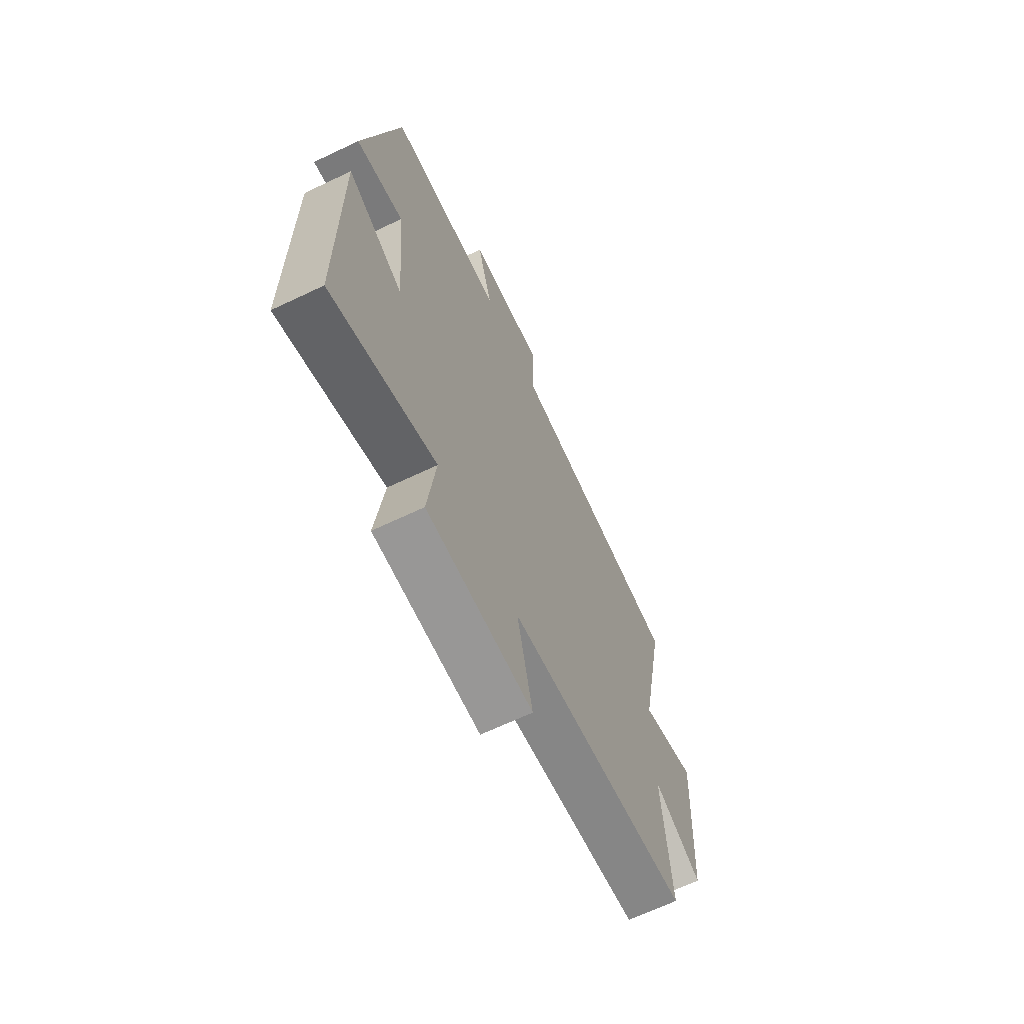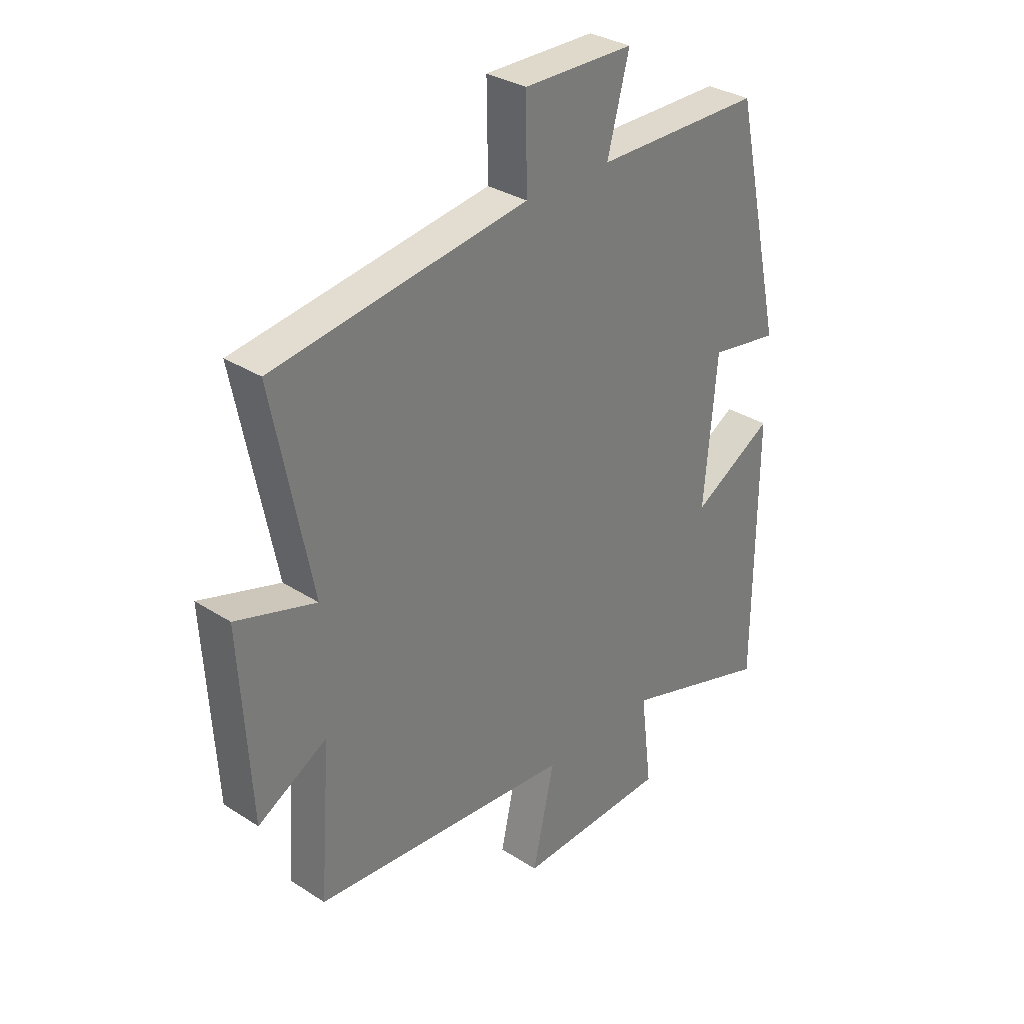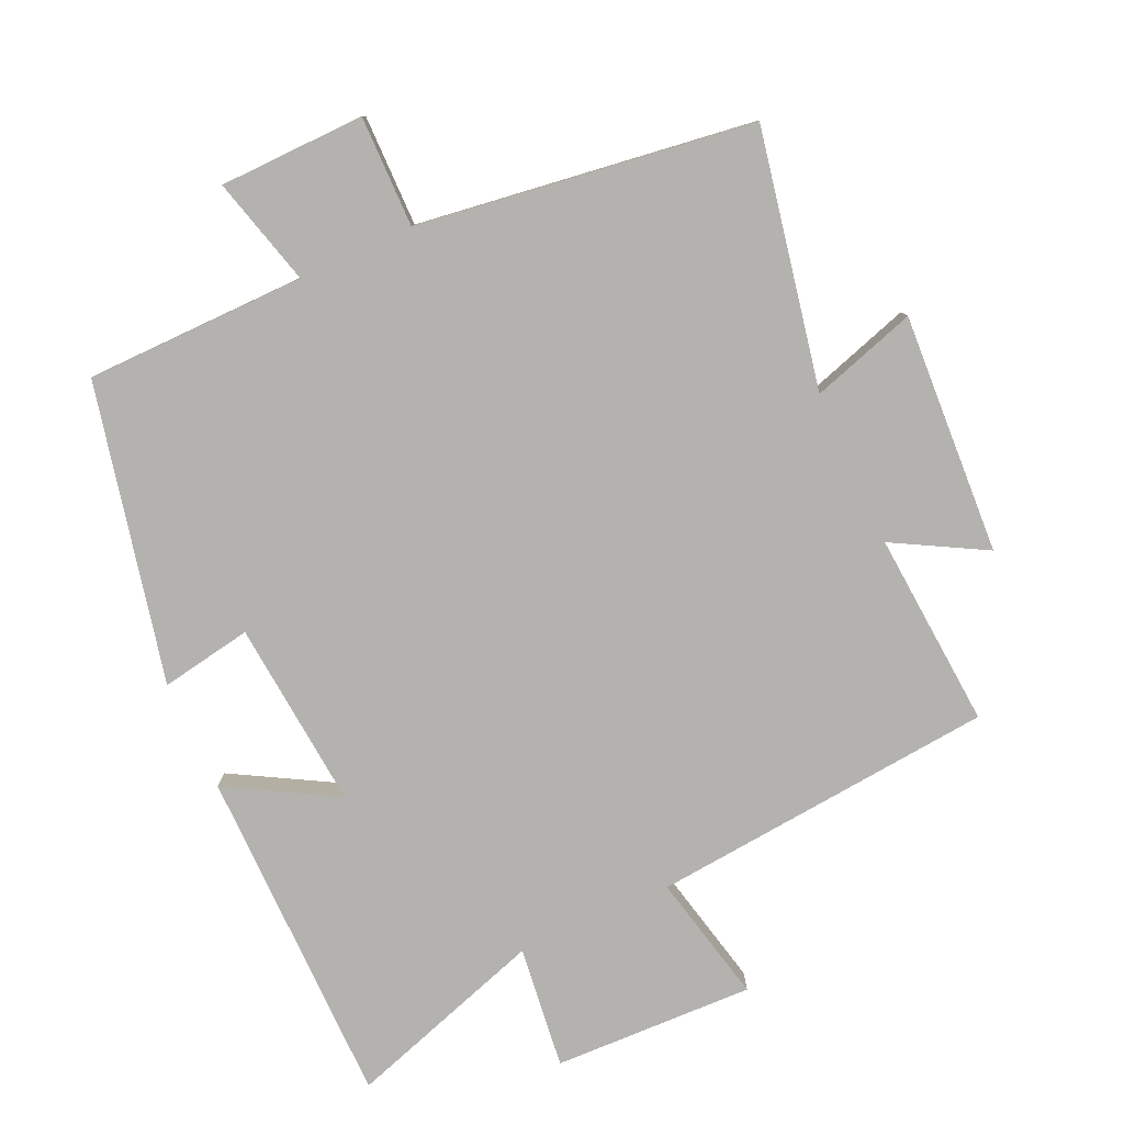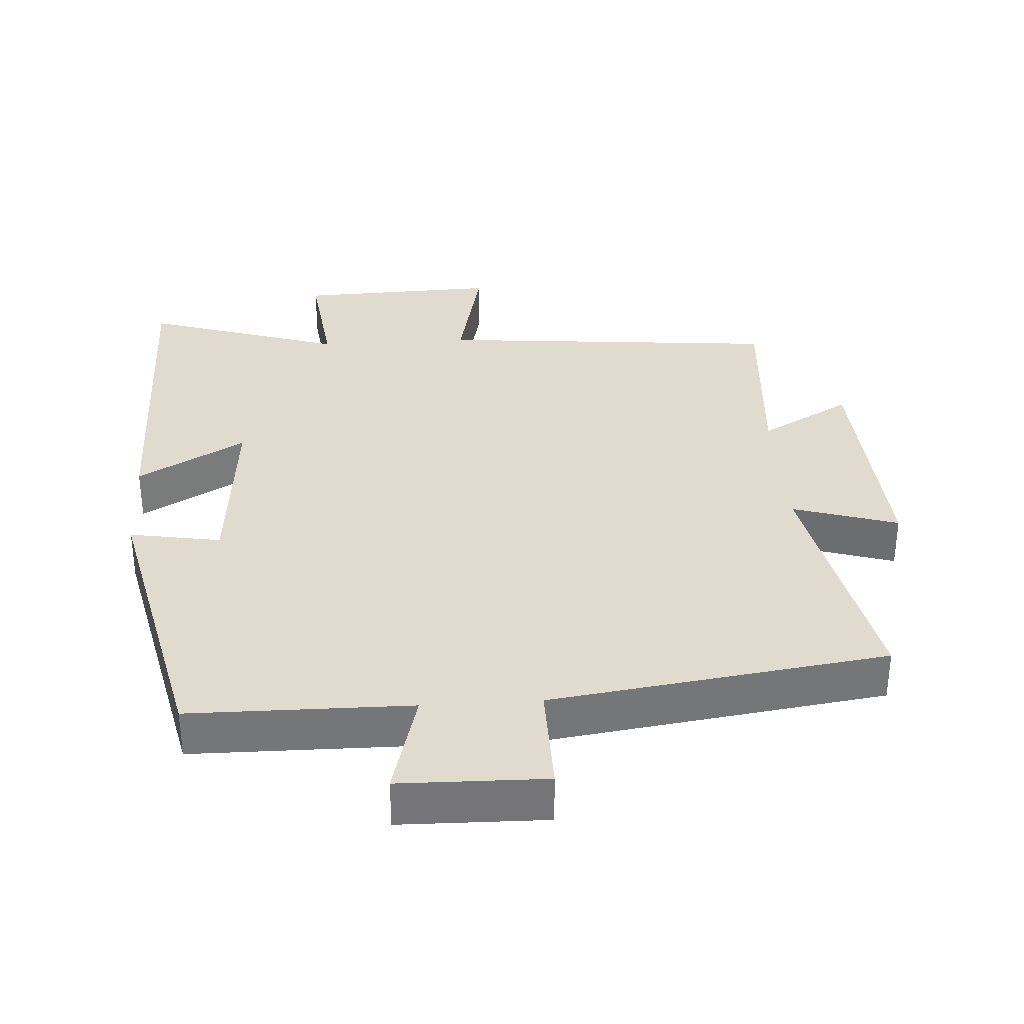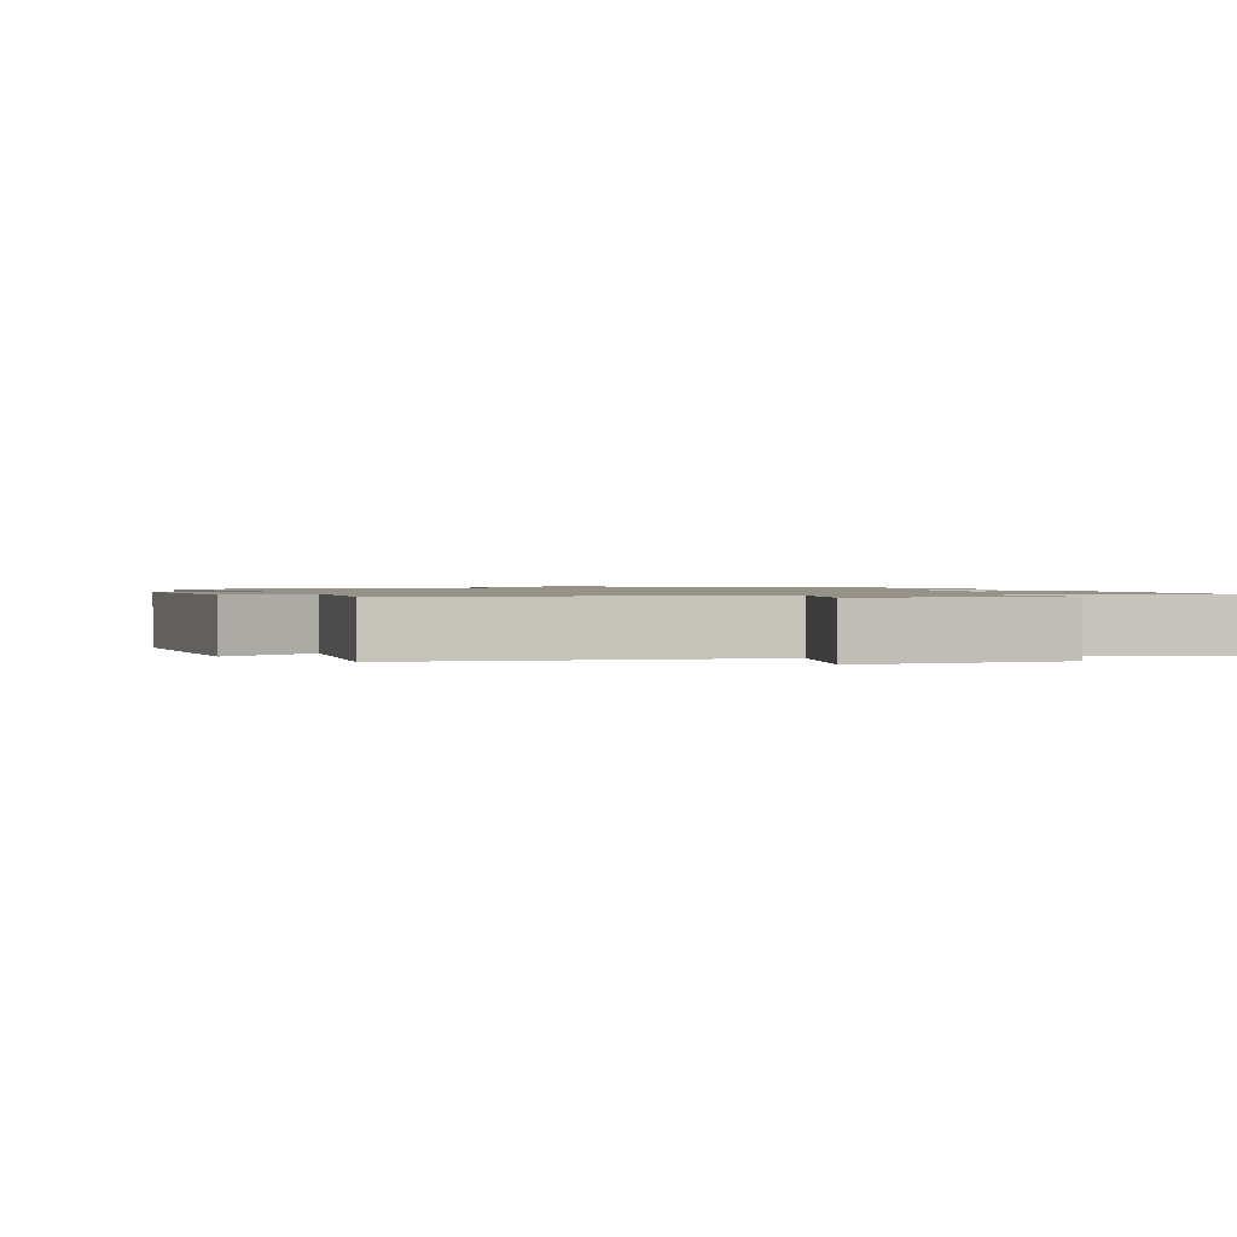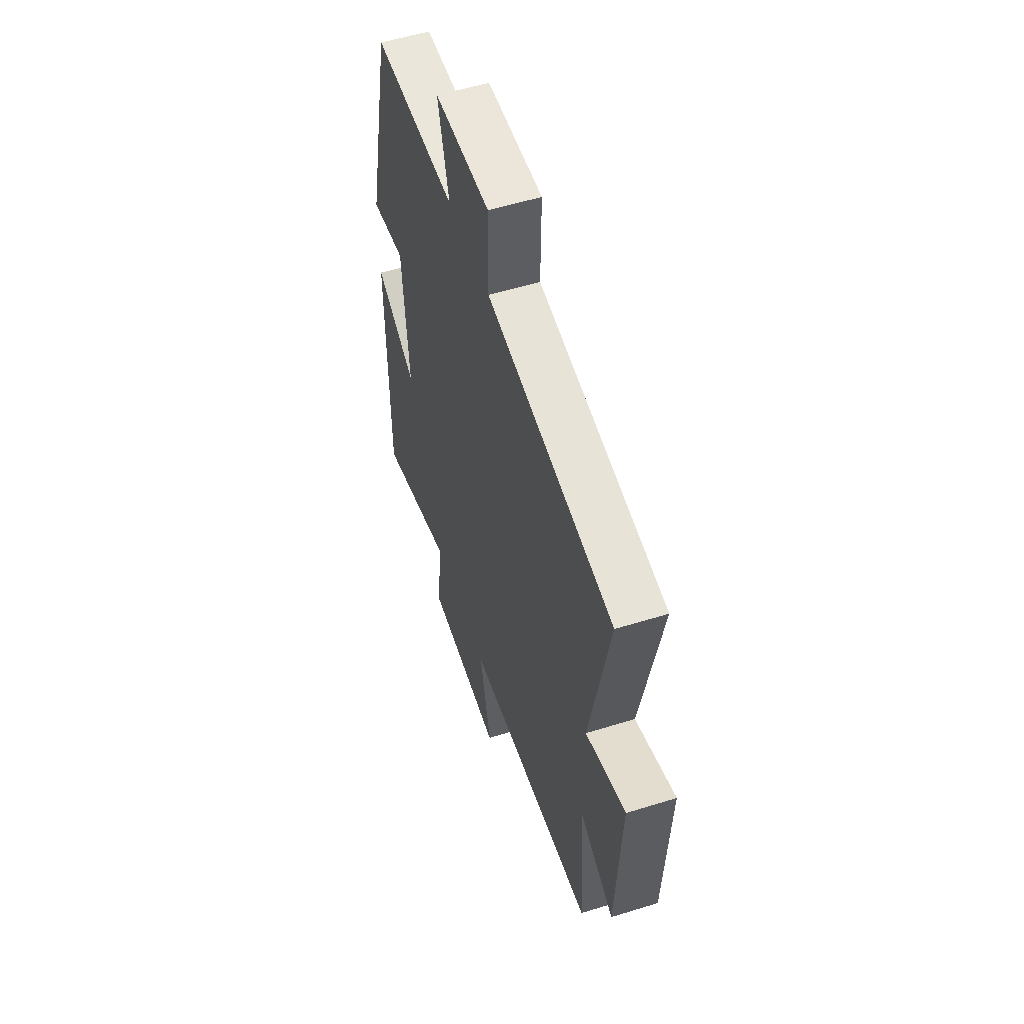
<metadata>
{"format":"obj","ext":"obj","renderer":"f3d","projection":"perspective","resolution":1024,"background":"white","views":[{"elev":-66.7,"azim":-64.5,"up":"+Z"},{"elev":32.3,"azim":131.9,"up":"+Z"},{"elev":-79.7,"azim":24.6,"up":"+Y"},{"elev":33.6,"azim":-3.7,"up":"+Y"},{"elev":1.2,"azim":161.5,"up":"+Y"},{"elev":54.9,"azim":71.8,"up":"+Z"}]}
</metadata>
<code>
v -0.403 0.07 0.497
v -0.082 0.07 0.5
v -0.124 0.07 0.658
v 0.088 0.07 0.662
v 0.086 0.07 0.5
v 0.574 0.07 0.432
v 0.5 0.07 0.059
v 0.653 0.07 0.107
v 0.633 0.07 -0.243
v 0.5 0.07 -0.169
v 0.521 0.07 -0.454
v 0.019 0.07 -0.5
v 0.061 0.07 -0.688
v -0.231 0.07 -0.678
v -0.209 0.07 -0.5
v -0.498 0.07 -0.593
v -0.5 0.07 -0.098
v -0.343 0.07 -0.187
v -0.367 0.07 0.087
v -0.5 0.07 0.064
v -0.403 0 0.497
v -0.082 0 0.5
v -0.124 0 0.658
v 0.088 0 0.662
v 0.086 0 0.5
v 0.574 0 0.432
v 0.5 0 0.059
v 0.653 0 0.107
v 0.633 0 -0.243
v 0.5 0 -0.169
v 0.521 0 -0.454
v 0.019 0 -0.5
v 0.061 0 -0.688
v -0.231 0 -0.678
v -0.209 0 -0.5
v -0.498 0 -0.593
v -0.5 0 -0.098
v -0.343 0 -0.187
v -0.367 0 0.087
v -0.5 0 0.064
f 19 20 1 2
f 18 19 2
f 15 16 17 18
f 15 18 2
f 12 13 14 15
f 10 11 12 15
f 10 15 2
f 7 8 9 10
f 7 10 2 3
f 5 6 7
f 5 7 3
f 3 4 5
f 22 21 40 39
f 22 39 38
f 38 37 36 35
f 22 38 35
f 35 34 33 32
f 35 32 31 30
f 22 35 30
f 30 29 28 27
f 23 22 30 27
f 27 26 25
f 23 27 25
f 25 24 23
f 1 21 22 2
f 2 22 23 3
f 3 23 24 4
f 4 24 25 5
f 5 25 26 6
f 6 26 27 7
f 7 27 28 8
f 8 28 29 9
f 9 29 30 10
f 10 30 31 11
f 11 31 32 12
f 12 32 33 13
f 13 33 34 14
f 14 34 35 15
f 15 35 36 16
f 16 36 37 17
f 17 37 38 18
f 18 38 39 19
f 19 39 40 20
f 20 40 21 1

</code>
